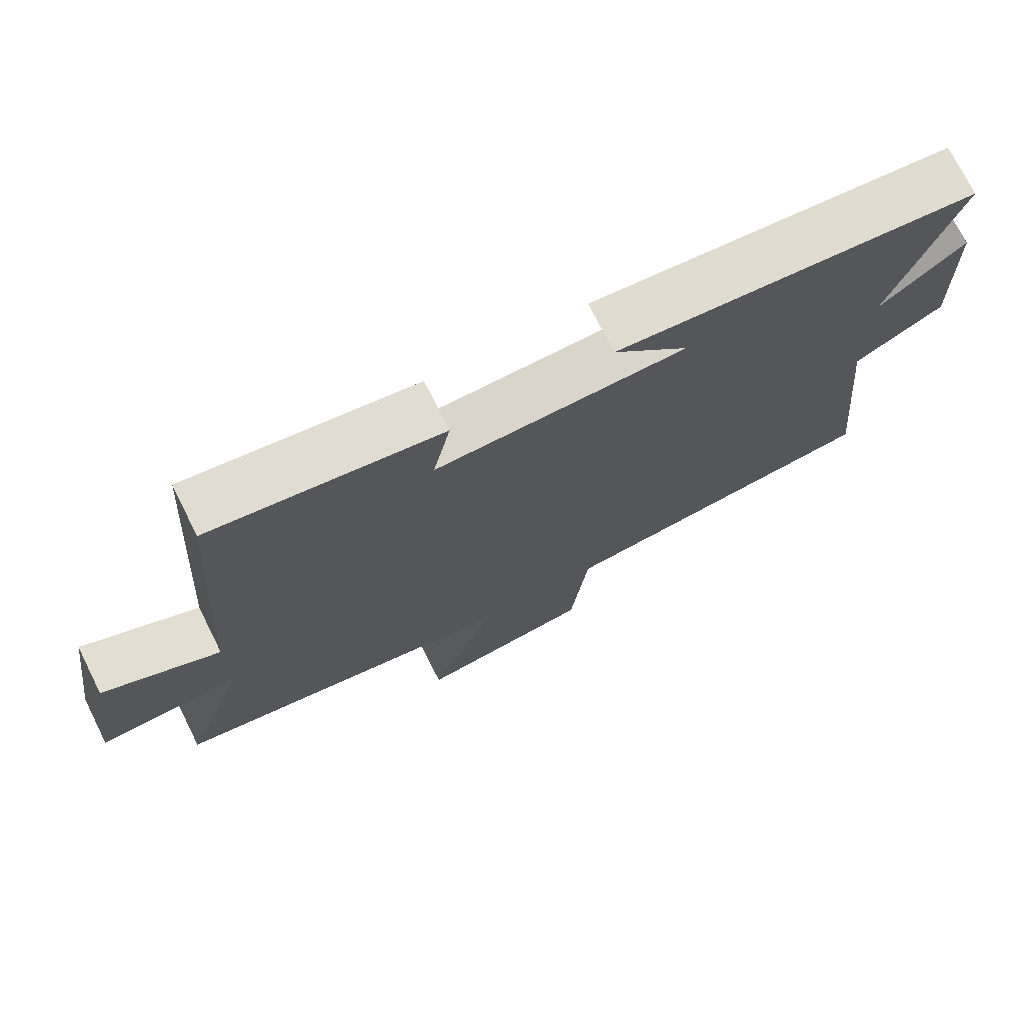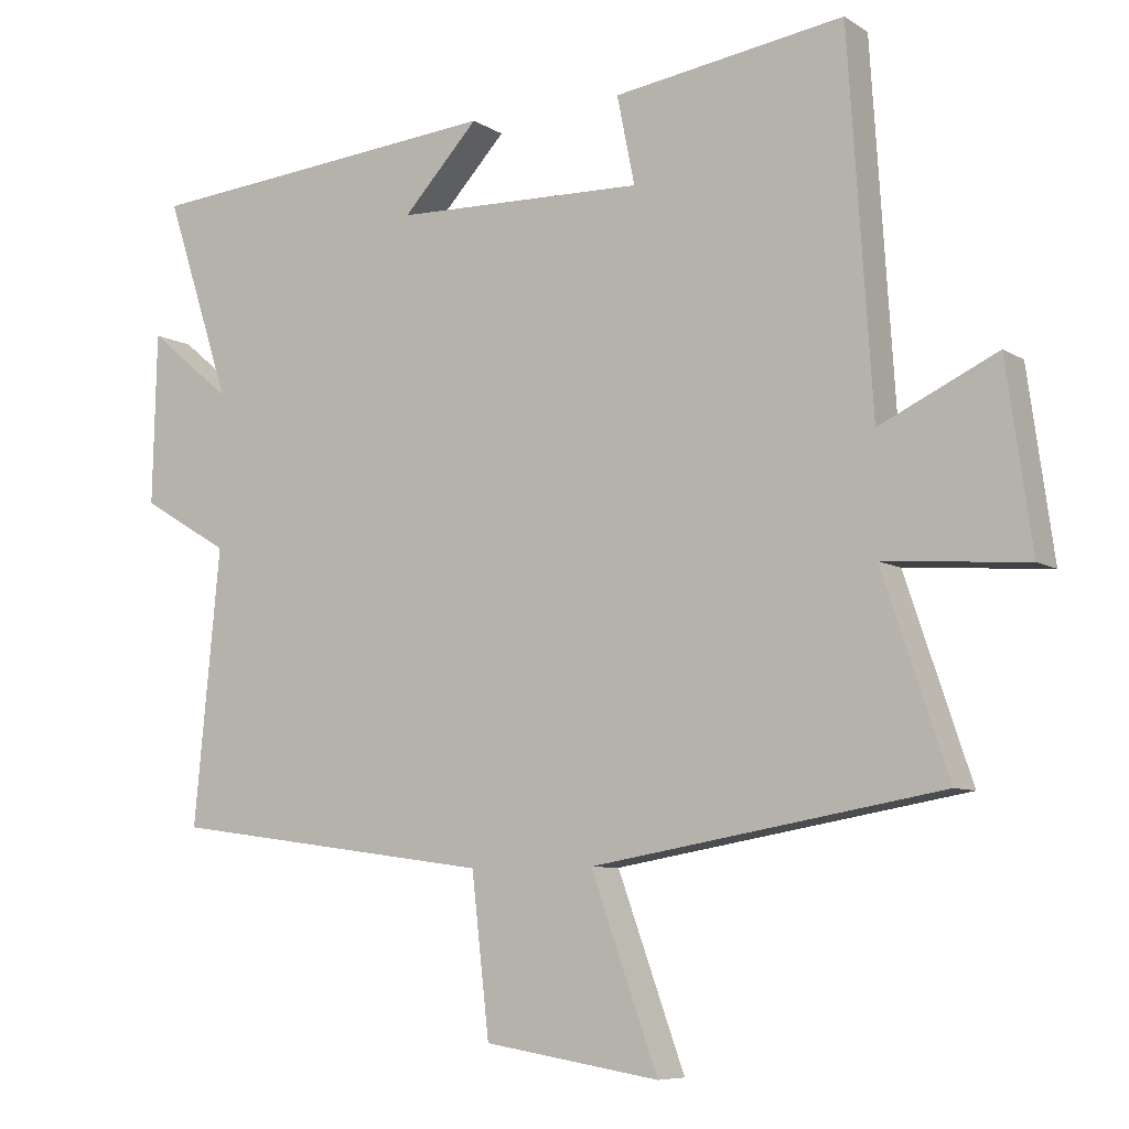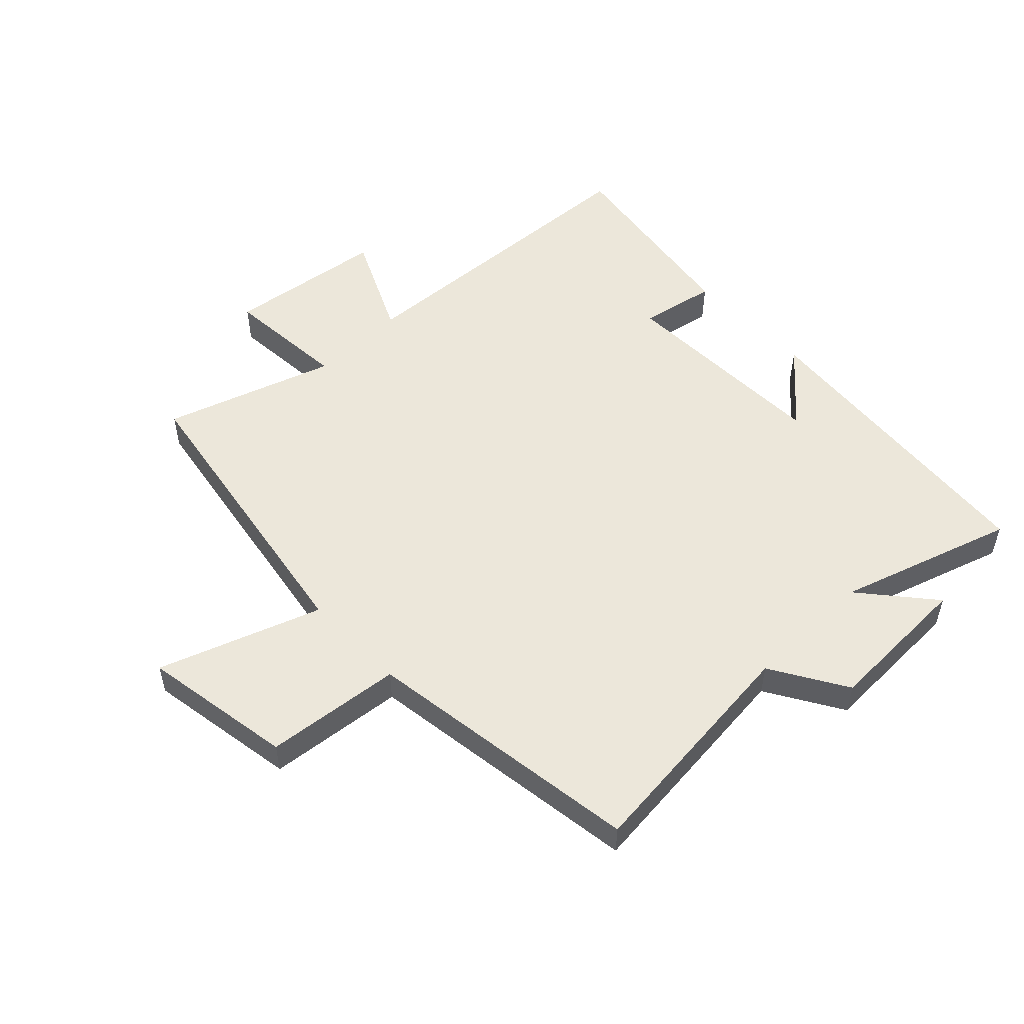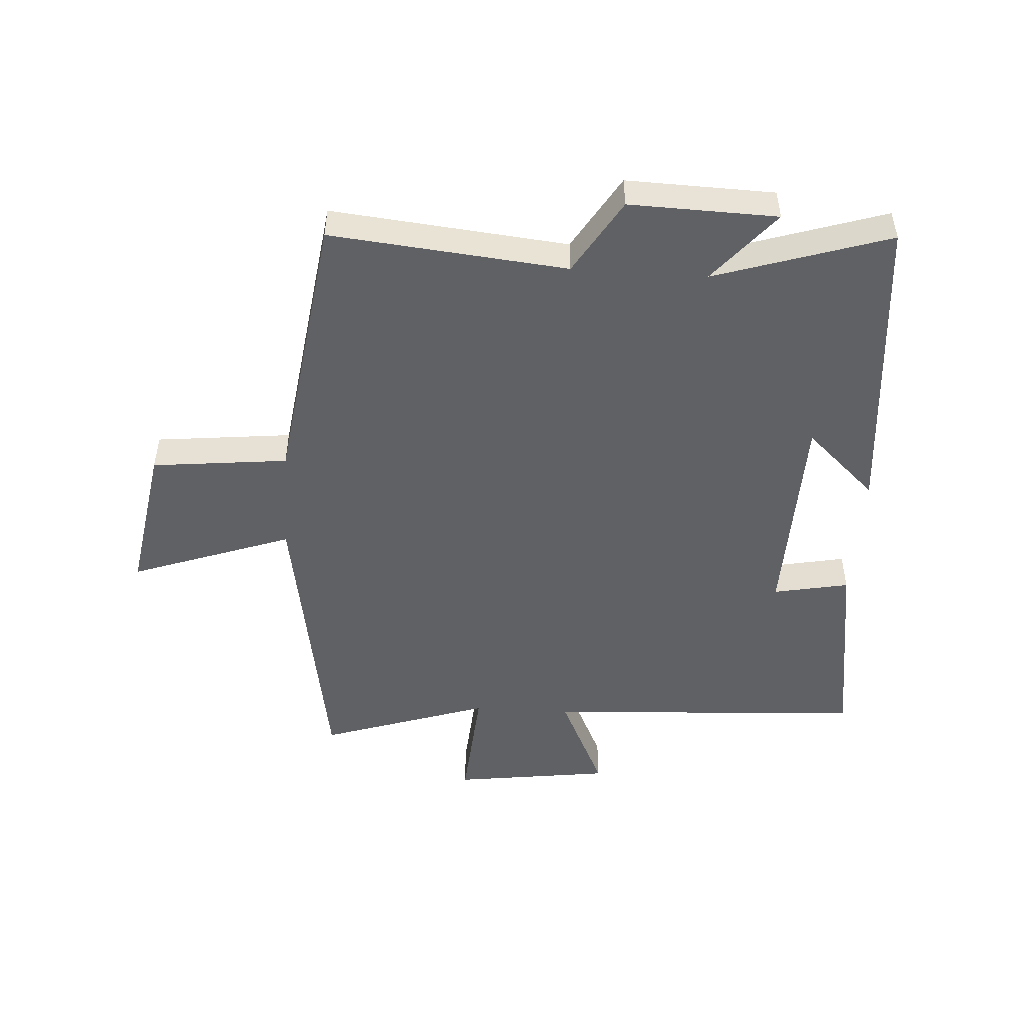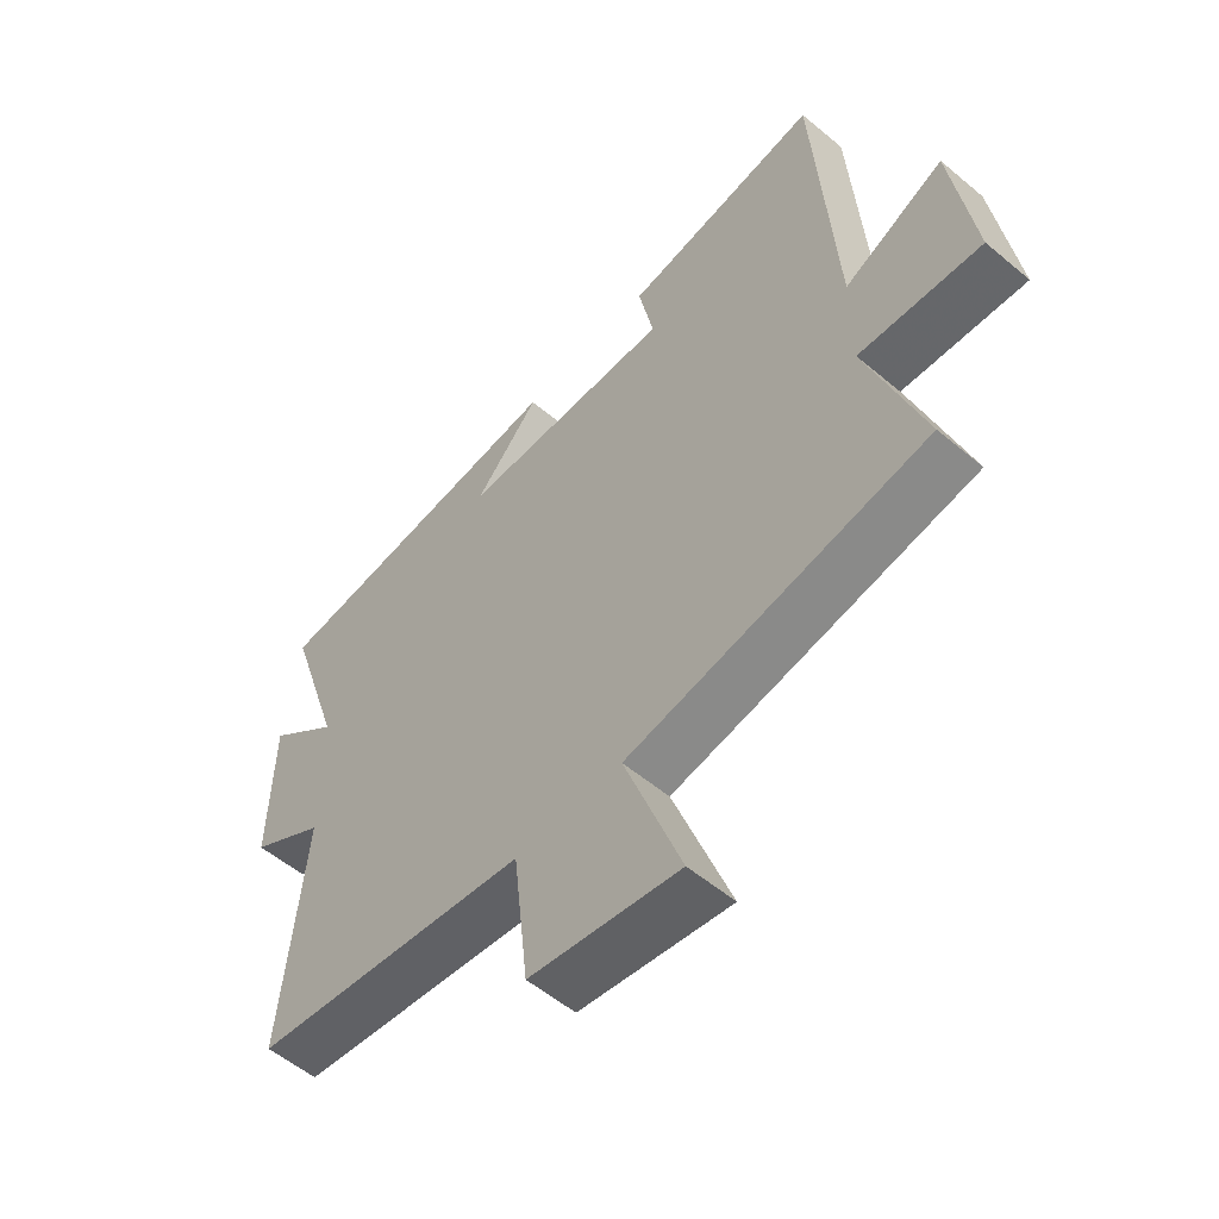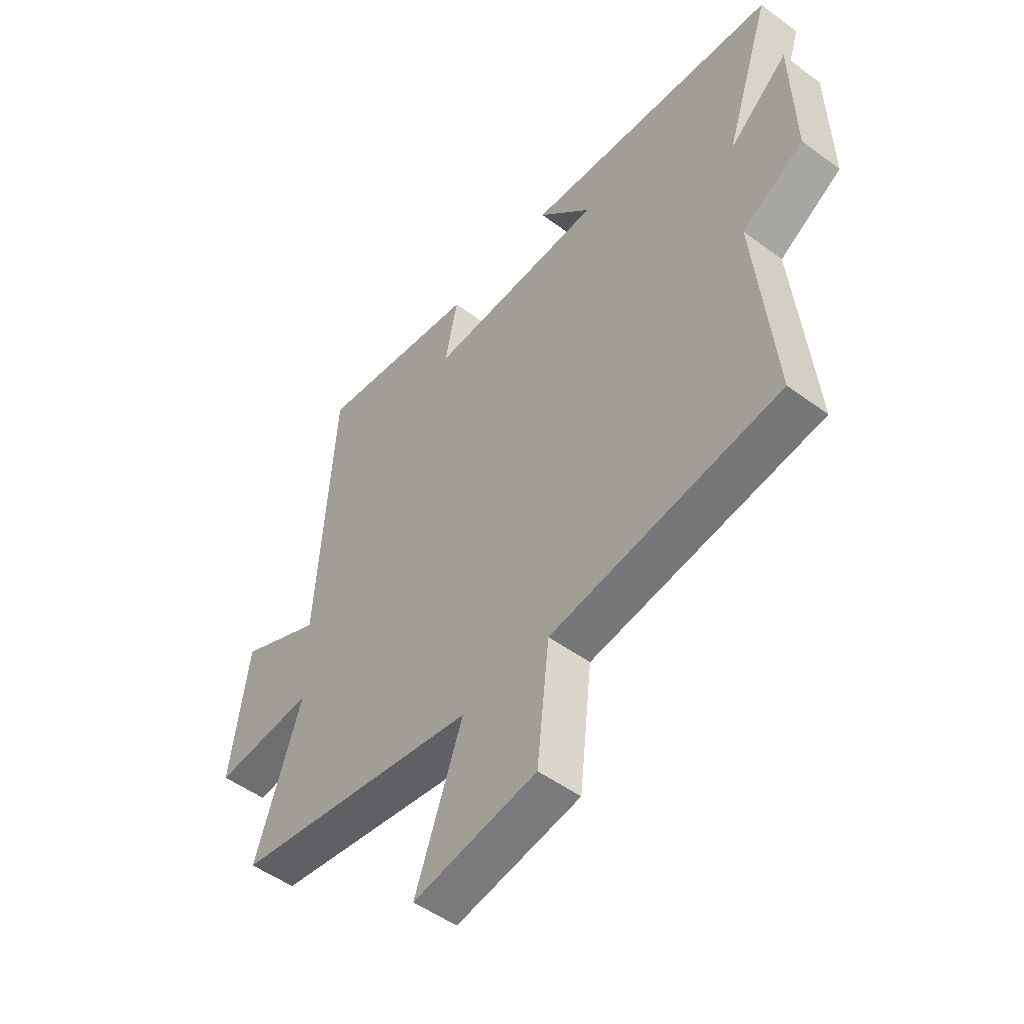
<metadata>
{"format":"obj","ext":"obj","renderer":"f3d","projection":"perspective","resolution":1024,"background":"white","views":[{"elev":73.6,"azim":153.4,"up":"+Z"},{"elev":-7.6,"azim":30.8,"up":"+Z"},{"elev":53.0,"azim":-134.2,"up":"+Y"},{"elev":-49.4,"azim":-93.9,"up":"+Y"},{"elev":-55.5,"azim":48.6,"up":"+Z"},{"elev":-50.7,"azim":-128.9,"up":"+Z"}]}
</metadata>
<code>
v 0.593 0.07 -0.414
v 0.099 0.07 -0.5
v 0.194 0.07 -0.763
v -0.054 0.07 -0.723
v -0.079 0.07 -0.5
v -0.537 0.07 -0.438
v -0.5 0.07 -0.051
v -0.624 0.07 0.023
v -0.618 0.07 0.265
v -0.5 0.07 0.167
v -0.593 0.07 0.452
v -0.082 0.07 0.5
v -0.189 0.07 0.384
v 0.165 0.07 0.376
v 0.14 0.07 0.5
v 0.466 0.07 0.55
v 0.5 0.07 0.026
v 0.666 0.07 0.105
v 0.702 0.07 -0.153
v 0.5 0.07 -0.138
v 0.593 0 -0.414
v 0.099 0 -0.5
v 0.194 0 -0.763
v -0.054 0 -0.723
v -0.079 0 -0.5
v -0.537 0 -0.438
v -0.5 0 -0.051
v -0.624 0 0.023
v -0.618 0 0.265
v -0.5 0 0.167
v -0.593 0 0.452
v -0.082 0 0.5
v -0.189 0 0.384
v 0.165 0 0.376
v 0.14 0 0.5
v 0.466 0 0.55
v 0.5 0 0.026
v 0.666 0 0.105
v 0.702 0 -0.153
v 0.5 0 -0.138
f 17 18 19 20
f 16 17 20
f 15 16 20
f 14 15 20
f 20 1 2
f 14 20 2
f 13 14 2
f 10 11 12 13
f 10 13 2
f 7 8 9 10
f 7 10 2 3
f 5 6 7
f 5 7 3
f 3 4 5
f 40 39 38 37
f 40 37 36
f 40 36 35
f 40 35 34
f 22 21 40
f 22 40 34
f 22 34 33
f 33 32 31 30
f 22 33 30
f 30 29 28 27
f 23 22 30 27
f 27 26 25
f 23 27 25
f 25 24 23
f 1 21 22 2
f 2 22 23 3
f 3 23 24 4
f 4 24 25 5
f 5 25 26 6
f 6 26 27 7
f 7 27 28 8
f 8 28 29 9
f 9 29 30 10
f 10 30 31 11
f 11 31 32 12
f 12 32 33 13
f 13 33 34 14
f 14 34 35 15
f 15 35 36 16
f 16 36 37 17
f 17 37 38 18
f 18 38 39 19
f 19 39 40 20
f 20 40 21 1

</code>
